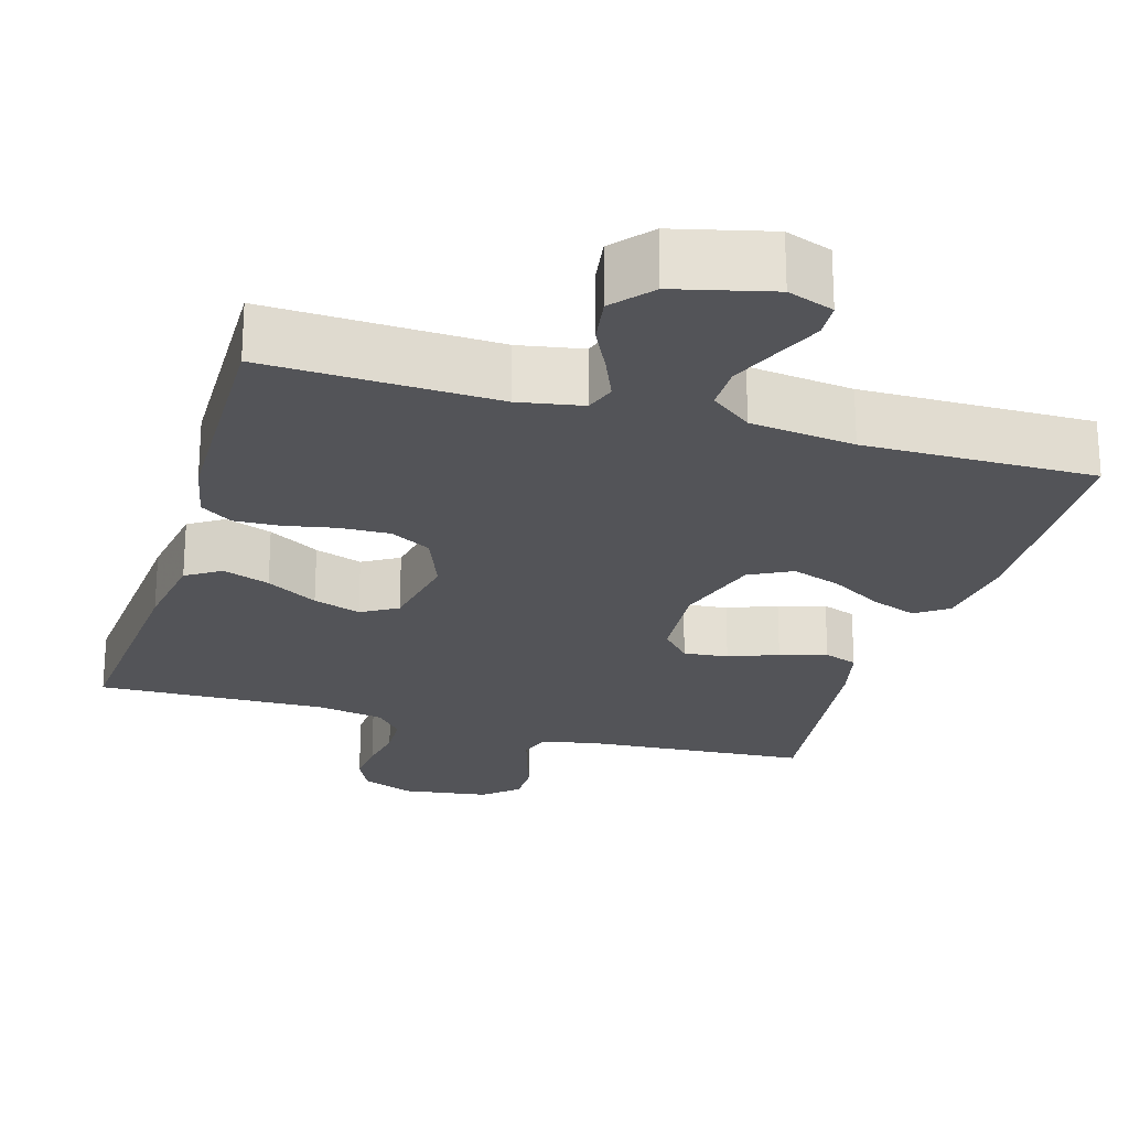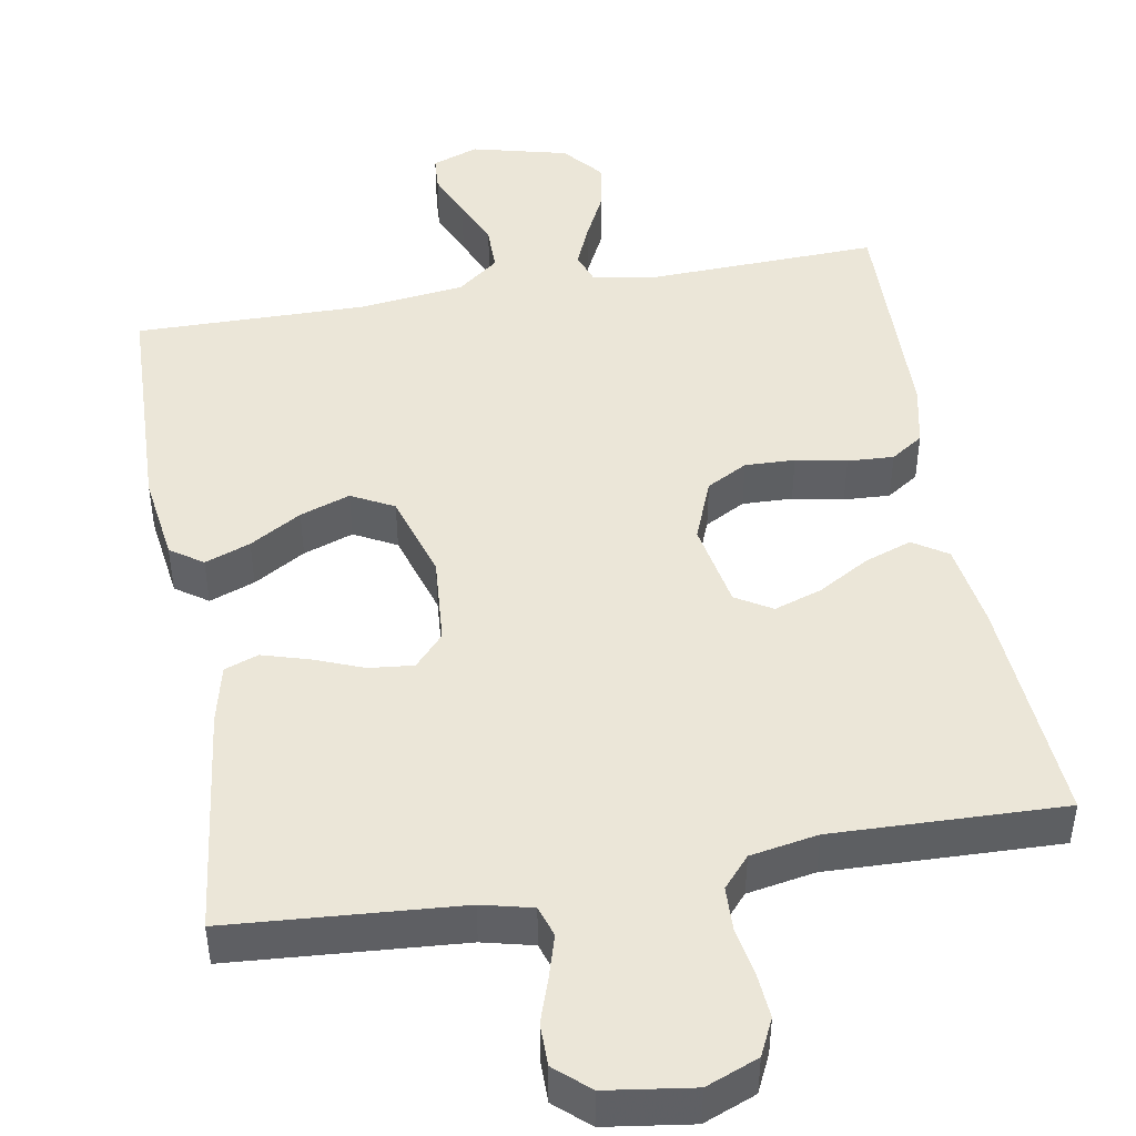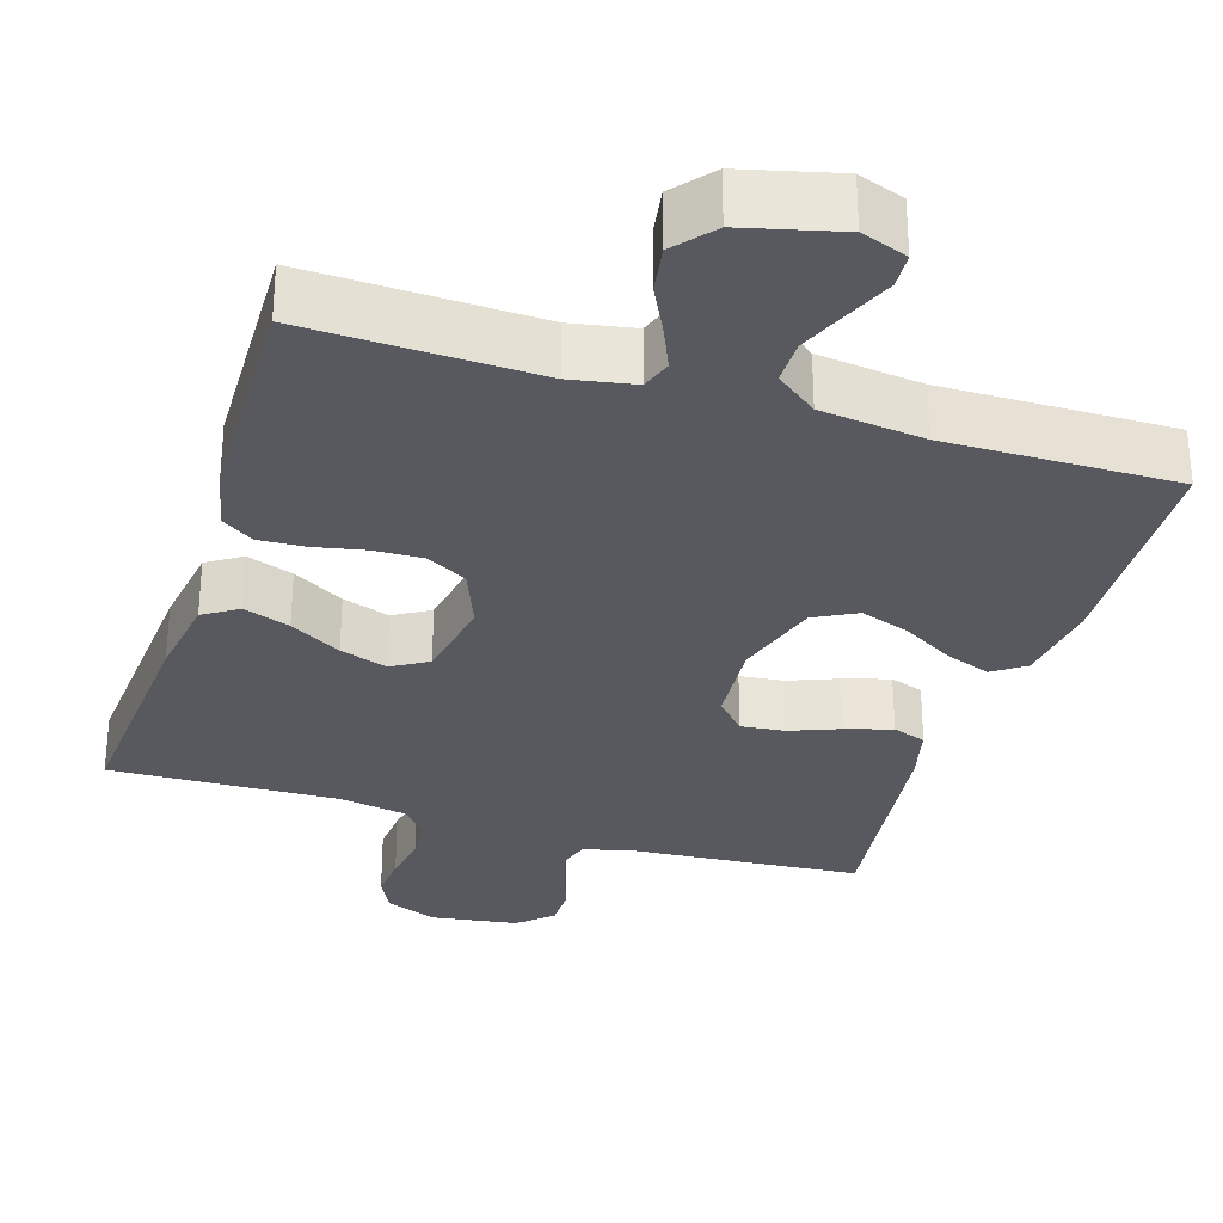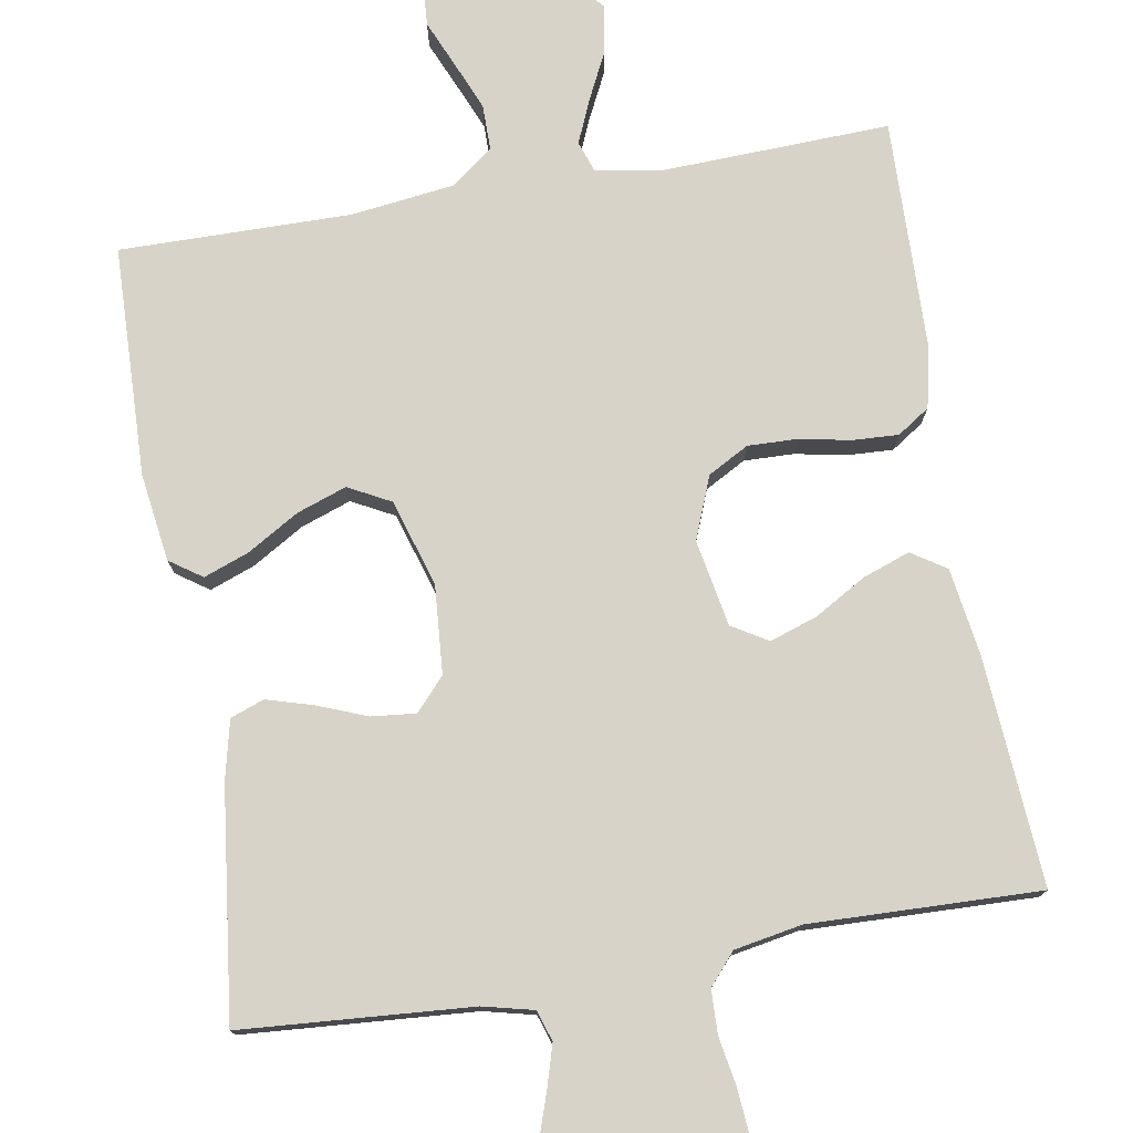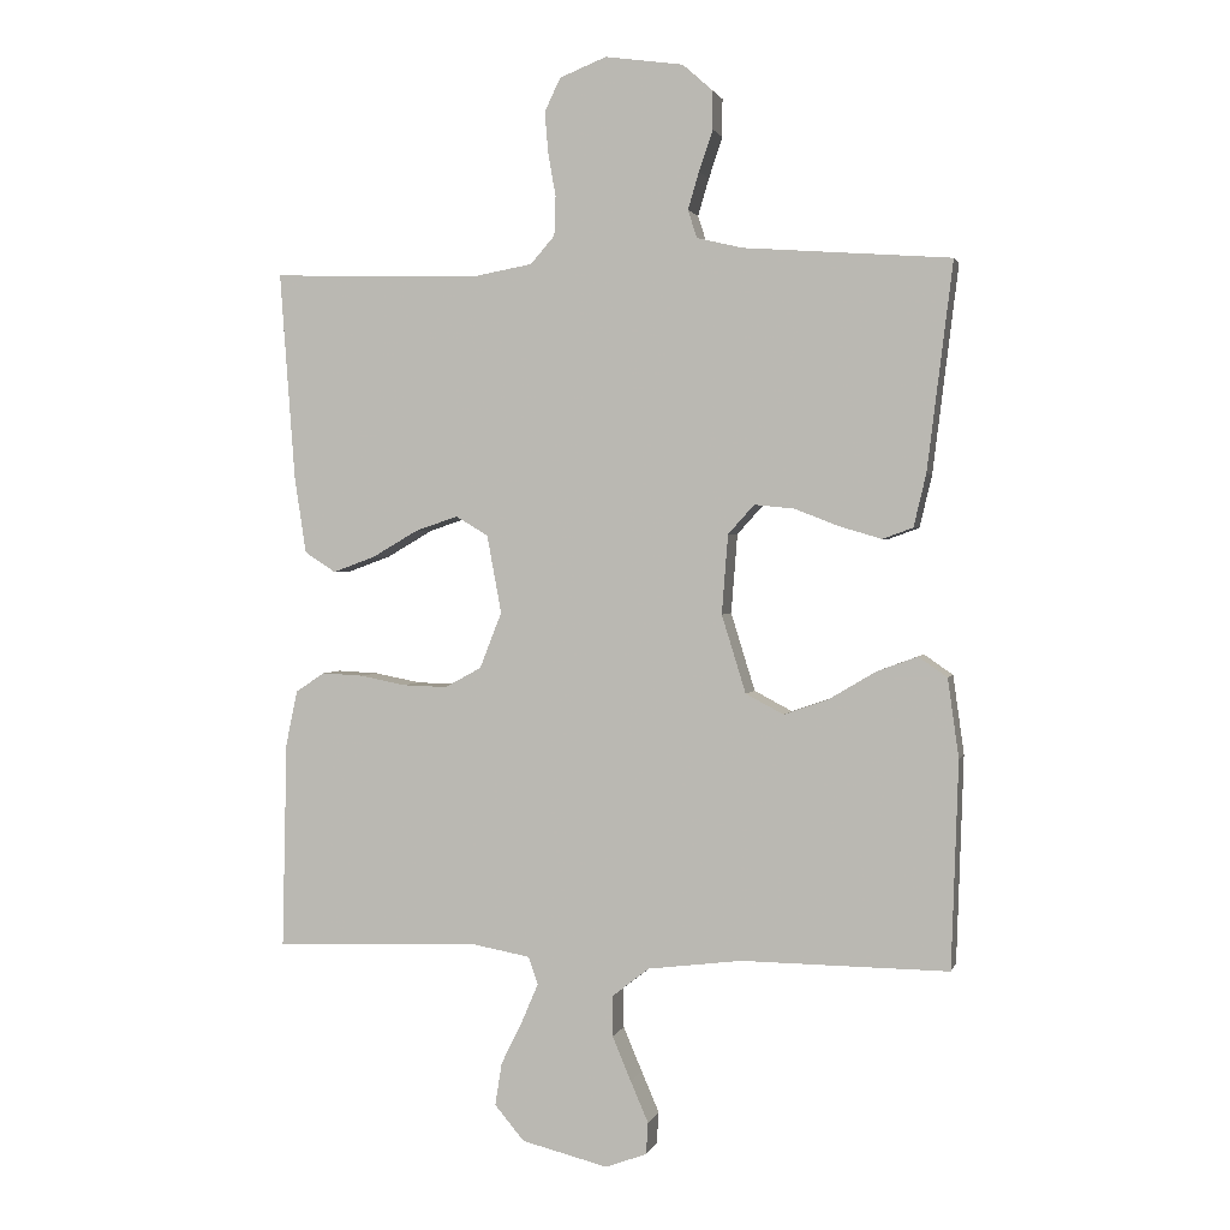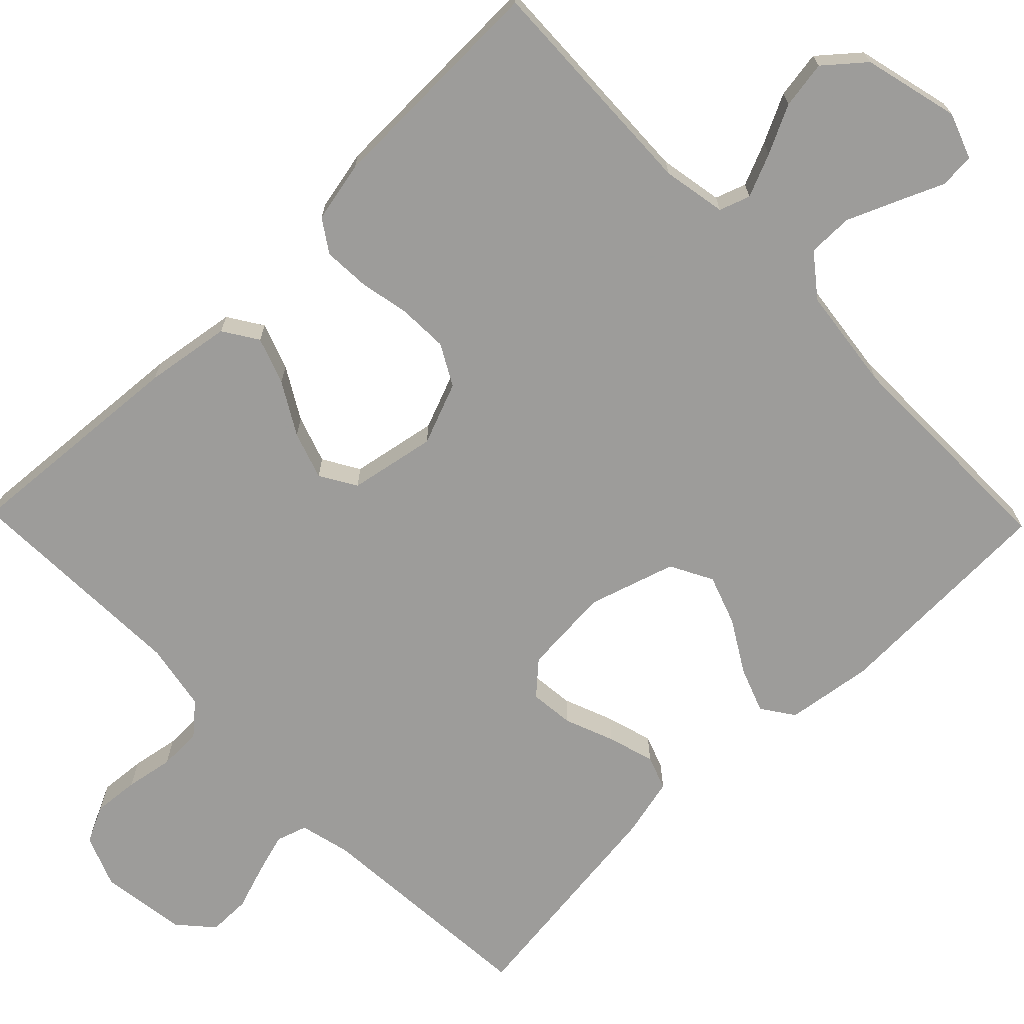
<metadata>
{"format":"obj","ext":"obj","renderer":"f3d","projection":"perspective","resolution":1024,"background":"white","views":[{"elev":-23.5,"azim":163.4,"up":"+Y"},{"elev":46.4,"azim":-9.9,"up":"+Y"},{"elev":-30.4,"azim":162.7,"up":"+Y"},{"elev":76.6,"azim":-9.7,"up":"+Y"},{"elev":1.8,"azim":-166.2,"up":"+Z"},{"elev":-70.0,"azim":134.2,"up":"+Y"}]}
</metadata>
<code>
v 0.5 0.07 -0.5
v 0.2 0.07 -0.489
v 0.117 0.07 -0.504
v 0.103 0.07 -0.544
v 0.127 0.07 -0.6
v 0.158 0.07 -0.663
v 0.168 0.07 -0.725
v 0.125 0.07 -0.776
v 0 0.07 -0.807
v -0.06 0.07 -0.785
v -0.063 0.07 -0.739
v -0.037 0.07 -0.679
v -0.01 0.07 -0.615
v -0.01 0.07 -0.556
v -0.064 0.07 -0.514
v -0.2 0.07 -0.497
v -0.5 0.07 -0.5
v -0.51 0.07 -0.2
v -0.494 0.07 -0.086
v -0.452 0.07 -0.057
v -0.393 0.07 -0.079
v -0.326 0.07 -0.119
v -0.261 0.07 -0.142
v -0.206 0.07 -0.113
v -0.171 0.07 0
v -0.18 0.07 0.115
v -0.218 0.07 0.157
v -0.276 0.07 0.151
v -0.34 0.07 0.126
v -0.401 0.07 0.108
v -0.445 0.07 0.124
v -0.463 0.07 0.2
v -0.5 0.07 0.5
v -0.2 0.07 0.522
v -0.134 0.07 0.538
v -0.121 0.07 0.578
v -0.137 0.07 0.632
v -0.157 0.07 0.691
v -0.157 0.07 0.746
v -0.113 0.07 0.785
v 0 0.07 0.801
v 0.068 0.07 0.774
v 0.091 0.07 0.726
v 0.086 0.07 0.666
v 0.075 0.07 0.604
v 0.077 0.07 0.547
v 0.112 0.07 0.507
v 0.2 0.07 0.491
v 0.5 0.07 0.5
v 0.478 0.07 0.2
v 0.461 0.07 0.088
v 0.416 0.07 0.059
v 0.355 0.07 0.081
v 0.288 0.07 0.12
v 0.226 0.07 0.141
v 0.179 0.07 0.113
v 0.158 0.07 0
v 0.19 0.07 -0.081
v 0.243 0.07 -0.11
v 0.308 0.07 -0.108
v 0.374 0.07 -0.095
v 0.434 0.07 -0.092
v 0.476 0.07 -0.12
v 0.493 0.07 -0.2
v 0.5 0 -0.5
v 0.2 0 -0.489
v 0.117 0 -0.504
v 0.103 0 -0.544
v 0.127 0 -0.6
v 0.158 0 -0.663
v 0.168 0 -0.725
v 0.125 0 -0.776
v 0 0 -0.807
v -0.06 0 -0.785
v -0.063 0 -0.739
v -0.037 0 -0.679
v -0.01 0 -0.615
v -0.01 0 -0.556
v -0.064 0 -0.514
v -0.2 0 -0.497
v -0.5 0 -0.5
v -0.51 0 -0.2
v -0.494 0 -0.086
v -0.452 0 -0.057
v -0.393 0 -0.079
v -0.326 0 -0.119
v -0.261 0 -0.142
v -0.206 0 -0.113
v -0.171 0 0
v -0.18 0 0.115
v -0.218 0 0.157
v -0.276 0 0.151
v -0.34 0 0.126
v -0.401 0 0.108
v -0.445 0 0.124
v -0.463 0 0.2
v -0.5 0 0.5
v -0.2 0 0.522
v -0.134 0 0.538
v -0.121 0 0.578
v -0.137 0 0.632
v -0.157 0 0.691
v -0.157 0 0.746
v -0.113 0 0.785
v 0 0 0.801
v 0.068 0 0.774
v 0.091 0 0.726
v 0.086 0 0.666
v 0.075 0 0.604
v 0.077 0 0.547
v 0.112 0 0.507
v 0.2 0 0.491
v 0.5 0 0.5
v 0.478 0 0.2
v 0.461 0 0.088
v 0.416 0 0.059
v 0.355 0 0.081
v 0.288 0 0.12
v 0.226 0 0.141
v 0.179 0 0.113
v 0.158 0 0
v 0.19 0 -0.081
v 0.243 0 -0.11
v 0.308 0 -0.108
v 0.374 0 -0.095
v 0.434 0 -0.092
v 0.476 0 -0.12
v 0.493 0 -0.2
f 63 64 1 2
f 60 61 62 63
f 59 60 63 2
f 58 59 2 3
f 57 58 3 4
f 51 52 53 54
f 51 54 55
f 48 49 50 51
f 47 48 51 55
f 46 47 55 56
f 42 43 44 45
f 42 45 46
f 41 42 46
f 37 38 39 40
f 36 37 40 41
f 35 36 41 46
f 31 32 33 34
f 28 29 30 31
f 28 31 34 35
f 19 20 21 22
f 19 22 23
f 16 17 18 19
f 15 16 19 23
f 14 15 23 24
f 9 10 11 12
f 9 12 13
f 8 9 13 14
f 5 6 7 8
f 4 5 8 14
f 35 46 56 57
f 27 28 35
f 26 27 35 57
f 25 26 57 4
f 4 14 24 25
f 66 65 128 127
f 127 126 125 124
f 66 127 124 123
f 67 66 123 122
f 68 67 122 121
f 118 117 116 115
f 119 118 115
f 115 114 113 112
f 119 115 112 111
f 120 119 111 110
f 109 108 107 106
f 110 109 106
f 110 106 105
f 104 103 102 101
f 105 104 101 100
f 110 105 100 99
f 98 97 96 95
f 95 94 93 92
f 99 98 95 92
f 86 85 84 83
f 87 86 83
f 83 82 81 80
f 87 83 80 79
f 88 87 79 78
f 76 75 74 73
f 77 76 73
f 78 77 73 72
f 72 71 70 69
f 78 72 69 68
f 121 120 110 99
f 99 92 91
f 121 99 91 90
f 68 121 90 89
f 89 88 78 68
f 1 65 66 2
f 2 66 67 3
f 3 67 68 4
f 4 68 69 5
f 5 69 70 6
f 6 70 71 7
f 7 71 72 8
f 8 72 73 9
f 9 73 74 10
f 10 74 75 11
f 11 75 76 12
f 12 76 77 13
f 13 77 78 14
f 14 78 79 15
f 15 79 80 16
f 16 80 81 17
f 17 81 82 18
f 18 82 83 19
f 19 83 84 20
f 20 84 85 21
f 21 85 86 22
f 22 86 87 23
f 23 87 88 24
f 24 88 89 25
f 25 89 90 26
f 26 90 91 27
f 27 91 92 28
f 28 92 93 29
f 29 93 94 30
f 30 94 95 31
f 31 95 96 32
f 32 96 97 33
f 33 97 98 34
f 34 98 99 35
f 35 99 100 36
f 36 100 101 37
f 37 101 102 38
f 38 102 103 39
f 39 103 104 40
f 40 104 105 41
f 41 105 106 42
f 42 106 107 43
f 43 107 108 44
f 44 108 109 45
f 45 109 110 46
f 46 110 111 47
f 47 111 112 48
f 48 112 113 49
f 49 113 114 50
f 50 114 115 51
f 51 115 116 52
f 52 116 117 53
f 53 117 118 54
f 54 118 119 55
f 55 119 120 56
f 56 120 121 57
f 57 121 122 58
f 58 122 123 59
f 59 123 124 60
f 60 124 125 61
f 61 125 126 62
f 62 126 127 63
f 63 127 128 64
f 64 128 65 1

</code>
